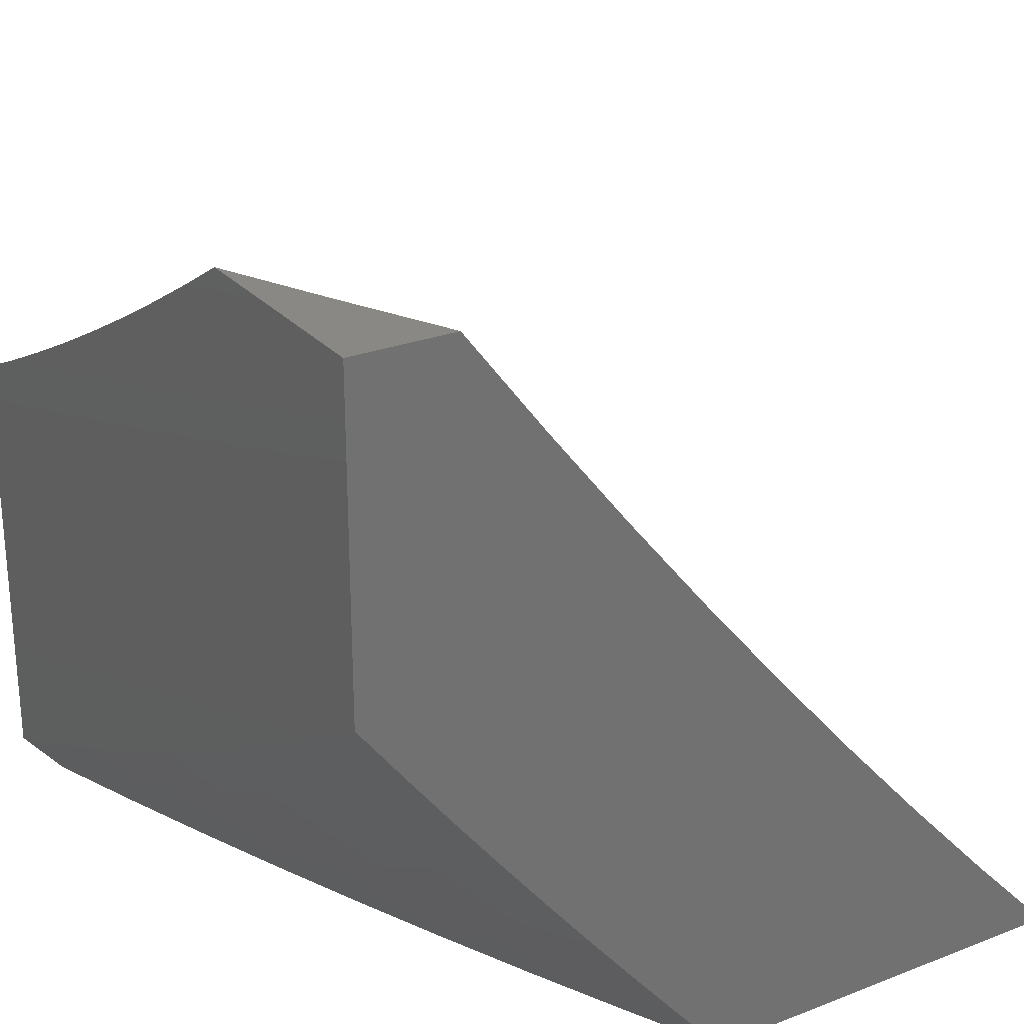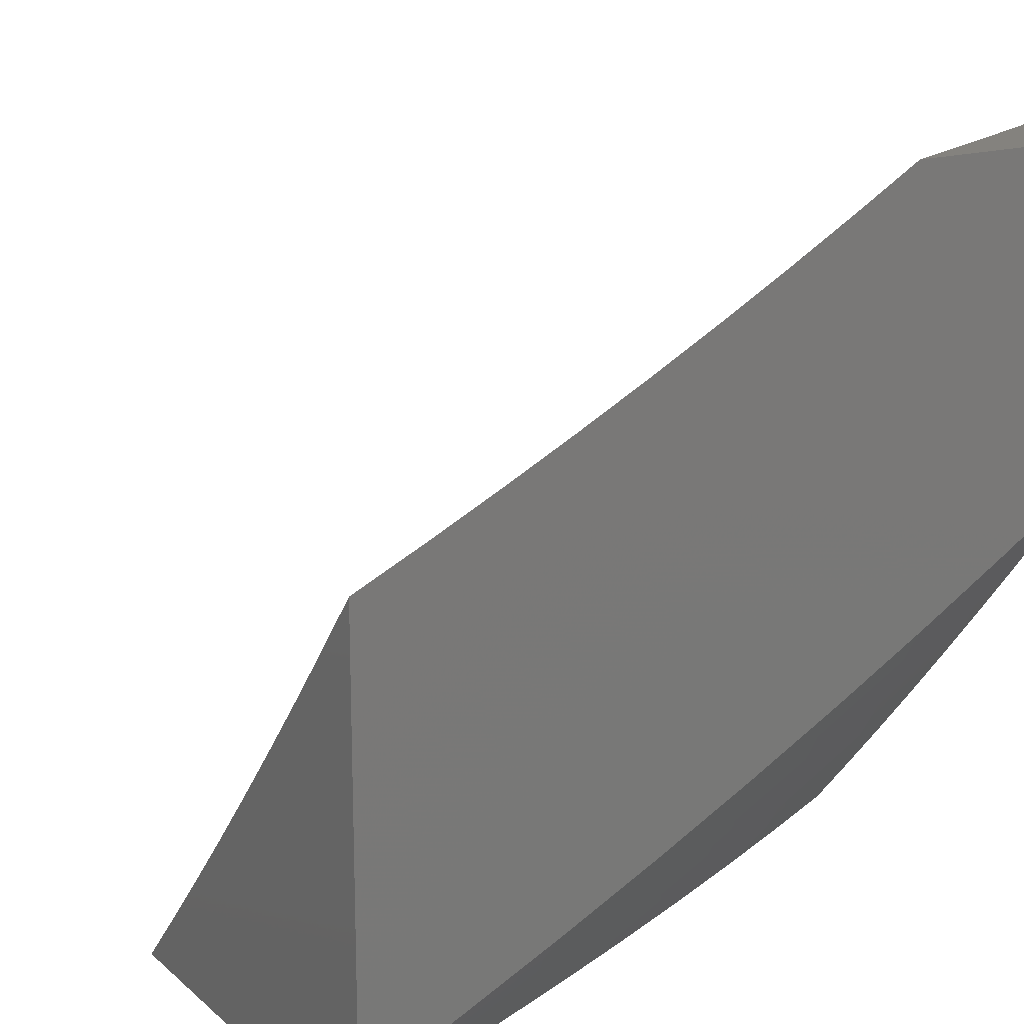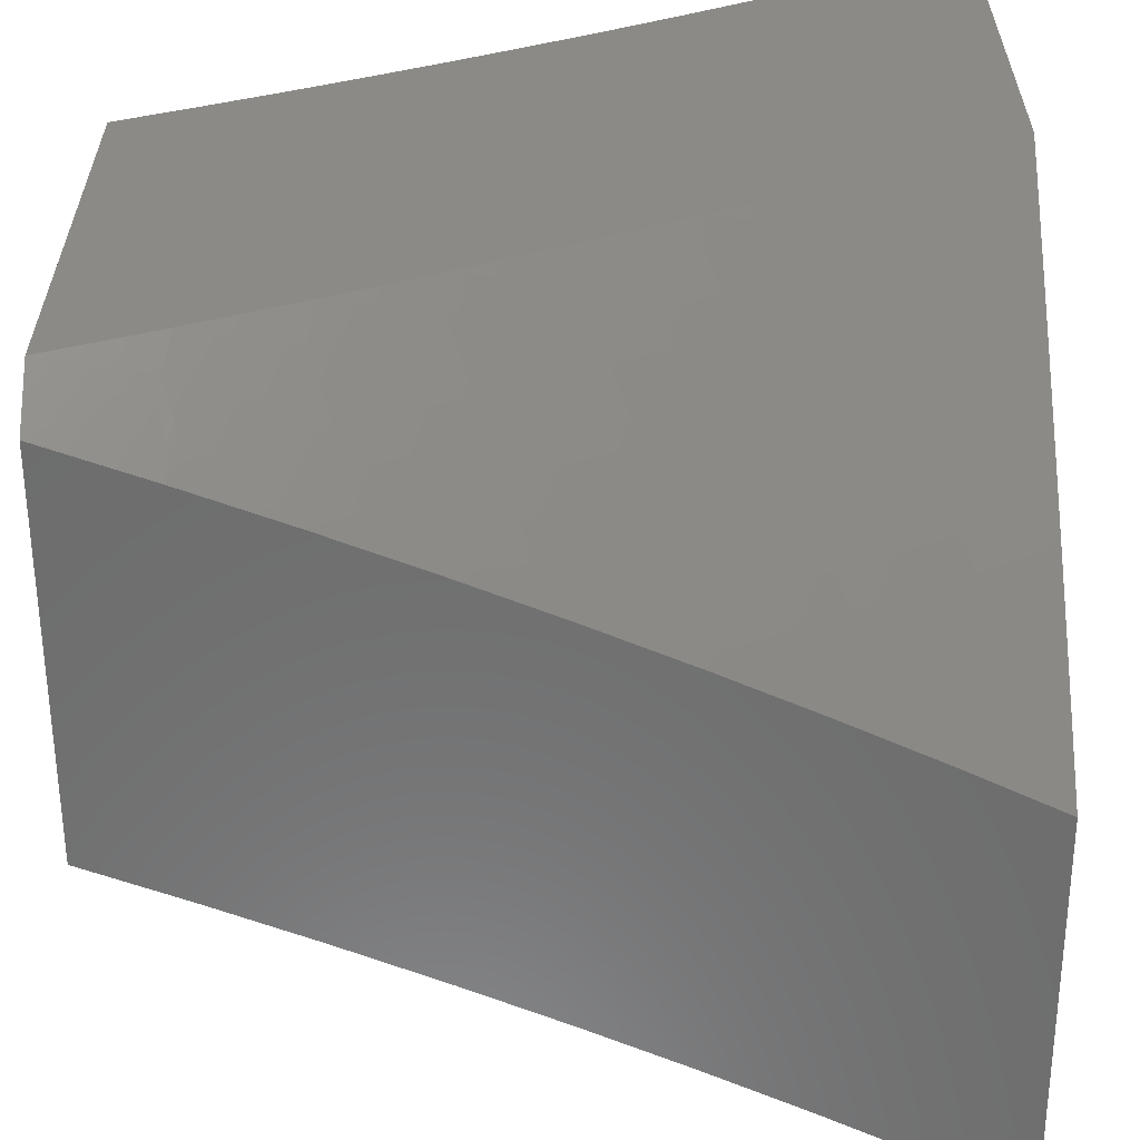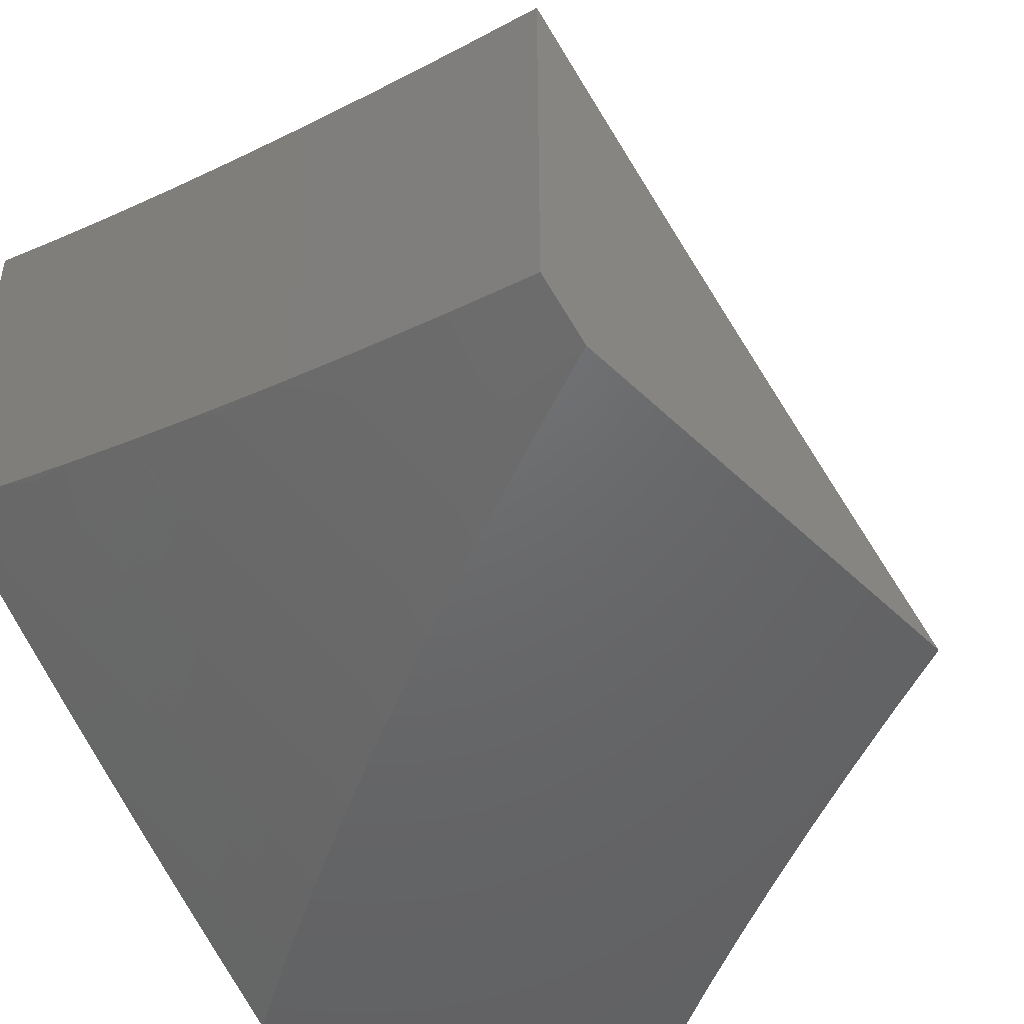
<metadata>
{"format":"stl","ext":"stl","renderer":"f3d","projection":"perspective","resolution":1024,"background":"white","views":[{"elev":26.3,"azim":-121.4,"up":"+Y"},{"elev":17.5,"azim":148.0,"up":"+Y"},{"elev":-59.1,"azim":-179.8,"up":"+Y"},{"elev":-47.9,"azim":42.8,"up":"+Z"}]}
</metadata>
<code>
# stl→obj: 275 verts, 546 faces
v -4 -6.881 -8.129
v -4 -7 -8.016
v -3.969 -6.949 -8.081
v -3.878 -7 -8.079
v -3.888 -6.993 -8.081
v -3.859 -6.94 -8.146
v -3.939 -6.897 -8.146
v -3.909 -6.845 -8.21
v -3.988 -6.801 -8.21
v -3.879 -6.792 -8.274
v -3.957 -6.748 -8.274
v -3.848 -6.738 -8.337
v -3.926 -6.695 -8.337
v -3.818 -6.684 -8.4
v -3.895 -6.642 -8.4
v -3.787 -6.63 -8.463
v -3.863 -6.588 -8.463
v -3.756 -6.576 -8.524
v -3.832 -6.534 -8.524
v -3.724 -6.521 -8.586
v -3.8 -6.479 -8.586
v -3.693 -6.466 -8.647
v -3.767 -6.424 -8.647
v -3.661 -6.41 -8.707
v -3.735 -6.369 -8.707
v -3.629 -6.354 -8.767
v -3.702 -6.313 -8.767
v -3.597 -6.297 -8.826
v -3.669 -6.257 -8.826
v -3.564 -6.241 -8.884
v -3.636 -6.201 -8.884
v -3.531 -6.183 -8.942
v -3.603 -6.144 -8.942
v -3.544 -6.101 -9
v -3.632 -6.051 -9
v -3.778 -6.983 -8.146
v -3.756 -7 -8.14
v -3.749 -6.929 -8.21
v -3.669 -6.97 -8.21
v -3.641 -6.916 -8.274
v -3.632 -7 -8.2
v -3.561 -6.956 -8.274
v -3.507 -7 -8.257
v -3.48 -6.995 -8.274
v -3.382 -7 -8.313
v -3.453 -6.94 -8.337
v -3.373 -6.978 -8.337
v -3.346 -6.922 -8.4
v -3.267 -6.958 -8.4
v -3.24 -6.902 -8.463
v -3.161 -6.937 -8.463
v -3.135 -6.88 -8.524
v -3.056 -6.914 -8.524
v -3.031 -6.856 -8.586
v -3 -6.924 -8.536
v -3 -6.847 -8.605
v -3.255 -7 -8.366
v -3.187 -6.993 -8.4
v -3.128 -7 -8.418
v -3.081 -6.971 -8.463
v -3 -7 -8.467
v -3.005 -6.798 -8.647
v -3 -6.77 -8.672
v -3.082 -6.764 -8.647
v -3.056 -6.706 -8.707
v -3.16 -6.73 -8.647
v -3.132 -6.672 -8.707
v -3.237 -6.695 -8.647
v -3.209 -6.637 -8.707
v -3.313 -6.659 -8.647
v -3.285 -6.602 -8.707
v -3.39 -6.622 -8.647
v -3.361 -6.565 -8.707
v -3.466 -6.584 -8.647
v -3.436 -6.528 -8.707
v -3.542 -6.546 -8.647
v -3.511 -6.489 -8.707
v -3.617 -6.506 -8.647
v -3.586 -6.45 -8.707
v -3 -6.692 -8.74
v -3.029 -6.647 -8.767
v -3.105 -6.614 -8.767
v -3.181 -6.579 -8.767
v -3.256 -6.544 -8.767
v -3.331 -6.508 -8.767
v -3.406 -6.471 -8.767
v -3.481 -6.433 -8.767
v -3.555 -6.394 -8.767
v -3 -6.613 -8.806
v -3.002 -6.588 -8.826
v -3.077 -6.555 -8.826
v -3.152 -6.521 -8.826
v -3.227 -6.486 -8.826
v -3.302 -6.45 -8.826
v -3.376 -6.413 -8.826
v -3.45 -6.375 -8.826
v -3.523 -6.337 -8.826
v -3 -6.534 -8.871
v -3.05 -6.496 -8.884
v -3 -6.454 -8.936
v -3.022 -6.437 -8.942
v -3 -6.374 -9
v -3.095 -6.403 -8.942
v -3.092 -6.331 -9
v -3.169 -6.369 -8.942
v -3.184 -6.288 -9
v -3.242 -6.333 -8.942
v -3.275 -6.243 -9
v -3.315 -6.297 -8.942
v -3.387 -6.26 -8.942
v -3.419 -6.318 -8.884
v -3.491 -6.28 -8.884
v -3.365 -6.197 -9
v -3.46 -6.222 -8.942
v -3.455 -6.15 -9
v -3.72 -6 -9
v -3.745 -6.062 -8.942
v -3.674 -6.103 -8.942
v -3.708 -6.16 -8.884
v -3.742 -6.216 -8.826
v -3.776 -6.271 -8.767
v -3.809 -6.327 -8.707
v -3.842 -6.382 -8.647
v -3.875 -6.436 -8.586
v -3.907 -6.491 -8.524
v -3.94 -6.544 -8.463
v -3.972 -6.598 -8.4
v -4 -6.638 -8.351
v -4 -6.76 -8.241
v -3.816 -6.02 -8.942
v -3.86 -6 -8.937
v -3.851 -6.075 -8.884
v -3.922 -6.032 -8.884
v -3.957 -6.087 -8.826
v -4 -6 -8.871
v -4 -6.131 -8.771
v -3.993 -6.141 -8.767
v -4 -6.26 -8.669
v -3.955 -6.24 -8.707
v -3.99 -6.294 -8.647
v -3.882 -6.284 -8.707
v -3.916 -6.339 -8.647
v -4 -6.388 -8.565
v -3.95 -6.393 -8.586
v -3.983 -6.447 -8.524
v -4 -6.513 -8.459
v -3.829 -6.887 -8.21
v -3.8 -6.834 -8.274
v -3.72 -6.876 -8.274
v -3.77 -6.78 -8.337
v -3.691 -6.822 -8.337
v -3.612 -6.862 -8.337
v -3.533 -6.902 -8.337
v -3.74 -6.726 -8.4
v -3.662 -6.767 -8.4
v -3.583 -6.807 -8.4
v -3.505 -6.847 -8.4
v -3.426 -6.885 -8.4
v -3.71 -6.672 -8.463
v -3.632 -6.713 -8.463
v -3.554 -6.752 -8.463
v -3.476 -6.791 -8.463
v -3.398 -6.829 -8.463
v -3.319 -6.866 -8.463
v -3.679 -6.617 -8.524
v -3.602 -6.657 -8.524
v -3.525 -6.697 -8.524
v -3.448 -6.735 -8.524
v -3.37 -6.773 -8.524
v -3.292 -6.809 -8.524
v -3.213 -6.845 -8.524
v -3.648 -6.562 -8.586
v -3.572 -6.602 -8.586
v -3.496 -6.641 -8.586
v -3.419 -6.679 -8.586
v -3.342 -6.716 -8.586
v -3.264 -6.752 -8.586
v -3.187 -6.788 -8.586
v -3.109 -6.822 -8.586
v -3.345 -6.355 -8.884
v -3.272 -6.392 -8.884
v -3.198 -6.427 -8.884
v -3.124 -6.462 -8.884
v -3.78 -6.118 -8.884
v -3.814 -6.174 -8.826
v -3.886 -6.131 -8.826
v -3.848 -6.229 -8.767
v -3.921 -6.186 -8.767
v -3 -6.935 -9
v -3 -7 -8.947
v -3.121 -6.917 -8.971
v -3.128 -7 -8.9
v -3.134 -6.947 -8.942
v -3.147 -6.976 -8.913
v -3.265 -6.886 -8.942
v -3.279 -6.915 -8.913
v -3.396 -6.823 -8.942
v -3.41 -6.851 -8.913
v -3.525 -6.757 -8.942
v -3.54 -6.785 -8.913
v -3.654 -6.688 -8.942
v -3.67 -6.716 -8.913
v -3.798 -6.644 -8.913
v -3.814 -6.672 -8.883
v -3.942 -6.597 -8.883
v -3.958 -6.625 -8.854
v -4 -6.561 -8.884
v -4 -6.636 -8.825
v -3.974 -6.652 -8.824
v -3.991 -6.68 -8.794
v -3.845 -6.728 -8.824
v -3.861 -6.755 -8.794
v -3.716 -6.8 -8.824
v -3.731 -6.828 -8.794
v -3.599 -6.898 -8.794
v -3.614 -6.926 -8.765
v -3.481 -6.994 -8.765
v -3.506 -7 -8.749
v -3.381 -7 -8.801
v -3.467 -6.966 -8.794
v -3.453 -6.937 -8.824
v -3.585 -6.87 -8.824
v -3.57 -6.842 -8.854
v -3.7 -6.772 -8.854
v -3.685 -6.744 -8.883
v -3.829 -6.7 -8.854
v -3.255 -7 -8.852
v -3.307 -6.973 -8.854
v -3.293 -6.944 -8.883
v -3.631 -7 -8.695
v -3.629 -6.954 -8.735
v -3.746 -6.856 -8.765
v -3.761 -6.884 -8.735
v -3.892 -6.81 -8.735
v -3.908 -6.838 -8.704
v -4 -6.783 -8.706
v -3.923 -6.865 -8.674
v -4 -6.856 -8.645
v -3.939 -6.892 -8.644
v -3.954 -6.919 -8.613
v -3.806 -6.966 -8.644
v -3.821 -6.994 -8.613
v -3.755 -7 -8.639
v -3.878 -7 -8.581
v -3.643 -6.982 -8.704
v -3.776 -6.911 -8.704
v -3.791 -6.939 -8.674
v -4 -7 -8.521
v -3.985 -6.973 -8.552
v -3.969 -6.946 -8.583
v -4 -6.928 -8.583
v -4 -6.71 -8.766
v -3.877 -6.783 -8.765
v -3.925 -6.57 -8.913
v -4 -6.486 -8.942
v -3.909 -6.542 -8.942
v -3.892 -6.515 -8.971
v -3.766 -6.588 -8.971
v -3.758 -6.556 -9
v -3.634 -6.625 -9
v -4 -6.411 -9
v -3.879 -6.484 -9
v -3.639 -6.659 -8.971
v -3.51 -6.692 -9
v -3.51 -6.728 -8.971
v -3.384 -6.756 -9
v -3.381 -6.794 -8.971
v -3.257 -6.818 -9
v -3.251 -6.857 -8.971
v -3.129 -6.878 -9
v -3.424 -6.88 -8.883
v -3.439 -6.909 -8.854
v -3.555 -6.814 -8.883
v -3.782 -6.616 -8.942
v -4 -6 -9
f 1 2 3
f 3 2 4
f 3 4 5
f 5 4 6
f 5 6 3
f 3 6 7
f 3 7 1
f 1 7 8
f 1 8 9
f 9 8 10
f 9 10 11
f 11 10 12
f 11 12 13
f 13 12 14
f 13 14 15
f 15 14 16
f 15 16 17
f 17 16 18
f 17 18 19
f 19 18 20
f 19 20 21
f 21 20 22
f 21 22 23
f 23 22 24
f 23 24 25
f 25 24 26
f 25 26 27
f 27 26 28
f 27 28 29
f 29 28 30
f 29 30 31
f 31 30 32
f 31 32 33
f 33 32 34
f 33 34 35
f 6 4 36
f 36 4 37
f 36 37 38
f 38 37 39
f 38 39 40
f 40 39 41
f 40 41 42
f 42 41 43
f 42 43 44
f 44 43 45
f 44 45 46
f 46 45 47
f 46 47 48
f 48 47 49
f 48 49 50
f 50 49 51
f 50 51 52
f 52 51 53
f 52 53 54
f 54 53 55
f 54 55 56
f 37 41 39
f 45 57 47
f 47 57 49
f 49 57 58
f 58 57 59
f 58 59 51
f 51 59 60
f 51 60 53
f 53 60 61
f 53 61 55
f 59 61 60
f 54 56 62
f 62 56 63
f 62 63 64
f 64 63 65
f 64 65 66
f 66 65 67
f 66 67 68
f 68 67 69
f 68 69 70
f 70 69 71
f 70 71 72
f 72 71 73
f 72 73 74
f 74 73 75
f 74 75 76
f 76 75 77
f 76 77 78
f 78 77 79
f 78 79 22
f 22 79 24
f 63 80 65
f 65 80 81
f 65 81 67
f 67 81 82
f 67 82 69
f 69 82 83
f 69 83 71
f 71 83 84
f 71 84 73
f 73 84 85
f 73 85 75
f 75 85 86
f 75 86 77
f 77 86 87
f 77 87 79
f 79 87 88
f 79 88 24
f 24 88 26
f 80 89 81
f 81 89 90
f 81 90 82
f 82 90 91
f 82 91 83
f 83 91 92
f 83 92 84
f 84 92 93
f 84 93 85
f 85 93 94
f 85 94 86
f 86 94 95
f 86 95 87
f 87 95 96
f 87 96 88
f 88 96 97
f 88 97 26
f 26 97 28
f 89 98 90
f 90 98 91
f 91 98 99
f 99 98 100
f 99 100 101
f 101 100 102
f 101 102 103
f 103 102 104
f 103 104 105
f 105 104 106
f 105 106 107
f 107 106 108
f 107 108 109
f 109 108 110
f 109 110 111
f 111 110 112
f 111 112 97
f 97 112 28
f 108 113 110
f 110 113 114
f 110 114 112
f 112 114 30
f 112 30 28
f 113 115 114
f 114 115 32
f 114 32 30
f 115 34 32
f 116 117 35
f 35 117 118
f 35 118 33
f 33 118 119
f 33 119 31
f 31 119 120
f 31 120 29
f 29 120 121
f 29 121 27
f 27 121 122
f 27 122 25
f 25 122 123
f 25 123 23
f 23 123 124
f 23 124 21
f 21 124 125
f 21 125 19
f 19 125 126
f 19 126 17
f 17 126 127
f 17 127 15
f 15 127 128
f 15 128 13
f 13 128 129
f 13 129 11
f 11 129 9
f 117 116 130
f 130 116 131
f 130 131 132
f 132 131 133
f 132 133 134
f 134 133 135
f 134 135 136
f 131 135 133
f 134 136 137
f 137 136 138
f 137 138 139
f 139 138 140
f 139 140 141
f 141 140 142
f 141 142 122
f 122 142 123
f 138 143 140
f 140 143 144
f 140 144 142
f 142 144 123
f 144 143 145
f 145 143 146
f 145 146 125
f 125 146 126
f 126 146 127
f 127 146 128
f 129 1 9
f 8 7 147
f 147 7 6
f 147 6 38
f 38 6 36
f 10 8 148
f 148 8 147
f 148 147 149
f 149 147 38
f 149 38 40
f 12 10 150
f 150 10 148
f 150 148 151
f 151 148 149
f 151 149 152
f 152 149 40
f 152 40 153
f 153 40 42
f 153 42 46
f 46 42 44
f 14 12 154
f 154 12 150
f 154 150 155
f 155 150 151
f 155 151 156
f 156 151 152
f 156 152 157
f 157 152 153
f 157 153 158
f 158 153 46
f 158 46 48
f 16 14 159
f 159 14 154
f 159 154 160
f 160 154 155
f 160 155 161
f 161 155 156
f 161 156 162
f 162 156 157
f 162 157 163
f 163 157 158
f 163 158 164
f 164 158 48
f 164 48 50
f 18 16 165
f 165 16 159
f 165 159 166
f 166 159 160
f 166 160 167
f 167 160 161
f 167 161 168
f 168 161 162
f 168 162 169
f 169 162 163
f 169 163 170
f 170 163 164
f 170 164 171
f 171 164 50
f 171 50 52
f 78 22 20
f 20 18 172
f 172 18 165
f 172 165 173
f 173 165 166
f 173 166 174
f 174 166 167
f 174 167 175
f 175 167 168
f 175 168 176
f 176 168 169
f 176 169 177
f 177 169 170
f 177 170 178
f 178 170 171
f 178 171 179
f 179 171 52
f 179 52 54
f 111 97 96
f 78 172 76
f 76 172 173
f 76 173 74
f 74 173 174
f 74 174 72
f 72 174 175
f 72 175 70
f 70 175 176
f 70 176 68
f 68 176 177
f 68 177 66
f 66 177 178
f 66 178 64
f 64 178 179
f 64 179 62
f 62 179 54
f 172 78 20
f 111 96 180
f 180 96 95
f 180 95 181
f 181 95 94
f 181 94 182
f 182 94 93
f 182 93 183
f 183 93 92
f 183 92 99
f 99 92 91
f 107 109 180
f 180 109 111
f 107 180 181
f 105 107 181
f 105 181 182
f 103 105 182
f 103 182 183
f 99 101 183
f 183 101 103
f 58 51 49
f 119 118 184
f 184 118 117
f 184 117 132
f 132 117 130
f 120 119 185
f 185 119 184
f 185 184 186
f 186 184 132
f 186 132 134
f 141 122 121
f 121 120 187
f 187 120 185
f 187 185 188
f 188 185 186
f 188 186 137
f 137 186 134
f 145 125 124
f 145 124 144
f 144 124 123
f 141 187 139
f 139 187 188
f 139 188 137
f 187 141 121
f 189 190 191
f 191 190 192
f 191 192 193
f 193 192 194
f 193 194 195
f 195 194 196
f 195 196 197
f 197 196 198
f 197 198 199
f 199 198 200
f 199 200 201
f 201 200 202
f 201 202 203
f 203 202 204
f 203 204 205
f 205 204 206
f 205 206 207
f 207 206 208
f 208 206 209
f 208 209 210
f 210 209 211
f 210 211 212
f 212 211 213
f 212 213 214
f 214 213 215
f 214 215 216
f 216 215 217
f 216 217 218
f 218 217 219
f 219 217 220
f 219 220 221
f 221 220 222
f 221 222 223
f 223 222 224
f 223 224 225
f 225 224 226
f 225 226 204
f 204 226 206
f 192 227 194
f 194 227 196
f 219 228 227
f 227 228 229
f 227 229 196
f 196 229 198
f 218 230 216
f 216 230 231
f 216 231 232
f 232 231 233
f 232 233 234
f 234 233 235
f 234 235 236
f 236 235 237
f 236 237 238
f 238 237 239
f 238 239 240
f 240 239 241
f 240 241 242
f 242 241 243
f 242 243 244
f 231 230 245
f 245 230 243
f 245 243 246
f 246 243 247
f 246 247 237
f 237 247 239
f 248 249 244
f 244 249 250
f 244 250 240
f 240 250 251
f 240 251 238
f 248 251 249
f 249 251 250
f 236 252 234
f 234 252 253
f 234 253 232
f 232 253 214
f 232 214 216
f 208 210 252
f 252 210 212
f 252 212 253
f 253 212 214
f 205 207 254
f 254 207 255
f 254 255 256
f 256 255 257
f 256 257 258
f 258 257 259
f 258 259 260
f 255 261 257
f 257 261 262
f 257 262 259
f 258 260 263
f 263 260 264
f 263 264 265
f 265 264 266
f 265 266 267
f 267 266 268
f 267 268 269
f 269 268 270
f 269 270 191
f 191 270 189
f 269 191 193
f 269 193 195
f 229 228 271
f 271 228 272
f 271 272 273
f 273 272 223
f 273 223 225
f 267 269 195
f 267 195 197
f 222 220 215
f 215 220 217
f 228 219 272
f 272 219 221
f 272 221 223
f 200 198 271
f 271 198 229
f 200 271 273
f 265 267 197
f 265 197 199
f 233 231 245
f 224 222 213
f 213 222 215
f 202 200 273
f 202 273 225
f 263 265 199
f 263 199 201
f 247 243 241
f 239 247 241
f 244 240 242
f 235 233 246
f 246 233 245
f 235 246 237
f 226 224 211
f 211 224 213
f 204 202 225
f 263 201 274
f 274 201 203
f 274 203 254
f 254 203 205
f 206 226 209
f 209 226 211
f 256 258 274
f 274 258 263
f 256 274 254
f 275 116 261
f 261 116 35
f 261 35 262
f 262 35 34
f 262 34 259
f 259 34 115
f 259 115 260
f 260 115 113
f 260 113 108
f 260 108 264
f 264 108 106
f 264 106 266
f 266 106 104
f 266 104 268
f 268 104 102
f 268 102 270
f 270 102 189
f 102 100 189
f 189 100 98
f 189 98 89
f 89 80 189
f 189 80 190
f 190 80 63
f 190 63 56
f 56 55 190
f 190 55 61
f 59 227 61
f 61 227 192
f 61 192 190
f 227 59 219
f 219 59 57
f 219 57 218
f 218 57 45
f 218 45 230
f 230 45 43
f 230 43 243
f 243 43 41
f 243 41 244
f 244 41 37
f 244 37 248
f 248 37 4
f 248 4 2
f 2 1 248
f 248 1 129
f 248 129 251
f 251 129 128
f 251 128 238
f 238 128 236
f 236 128 146
f 236 146 252
f 252 146 143
f 252 143 208
f 208 143 207
f 207 143 138
f 207 138 255
f 255 138 261
f 261 138 136
f 261 136 275
f 275 136 135
f 135 131 275
f 275 131 116

</code>
